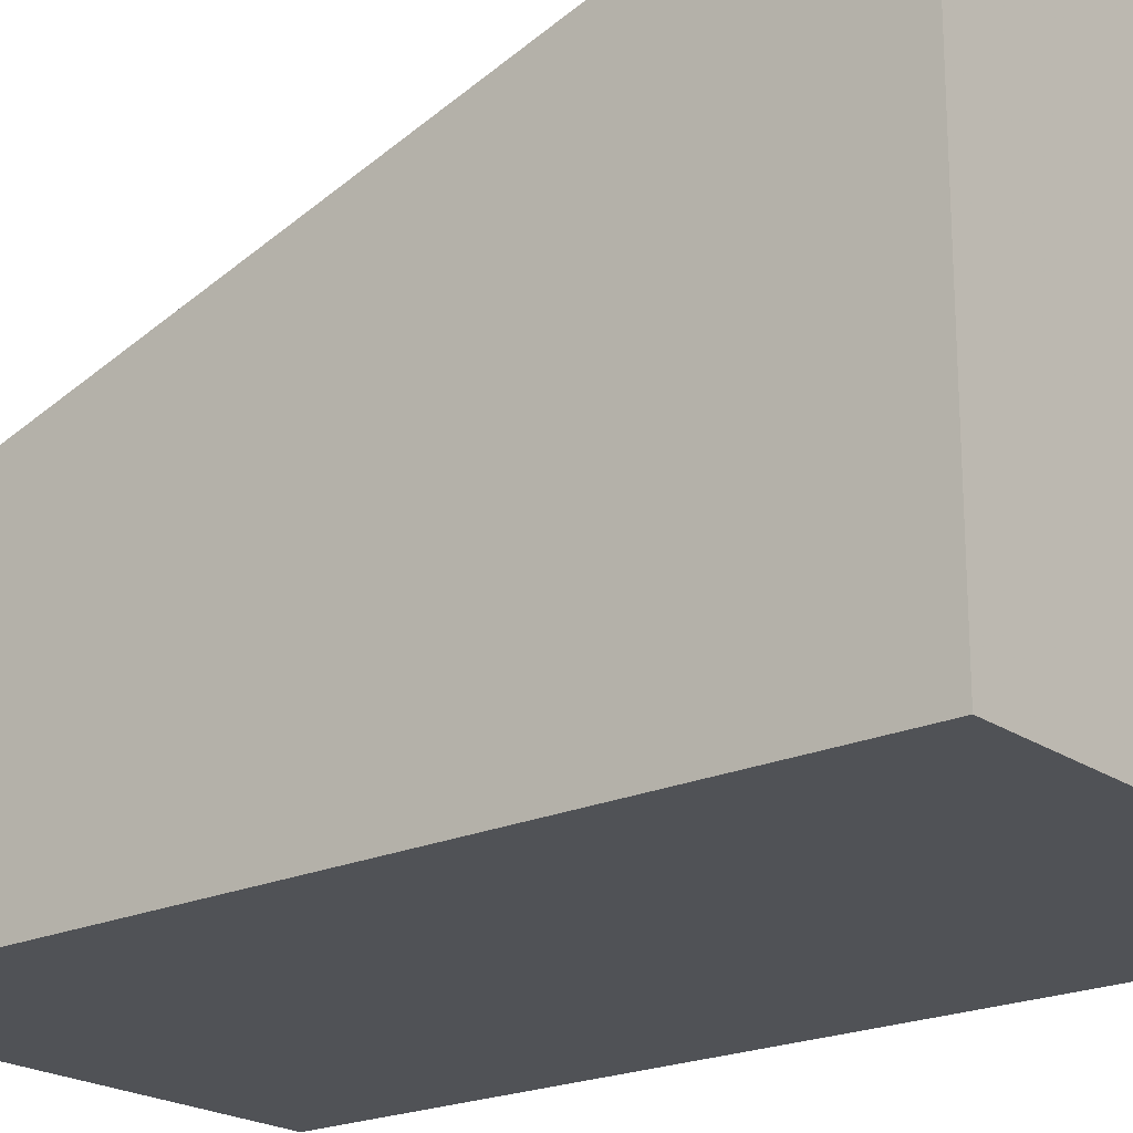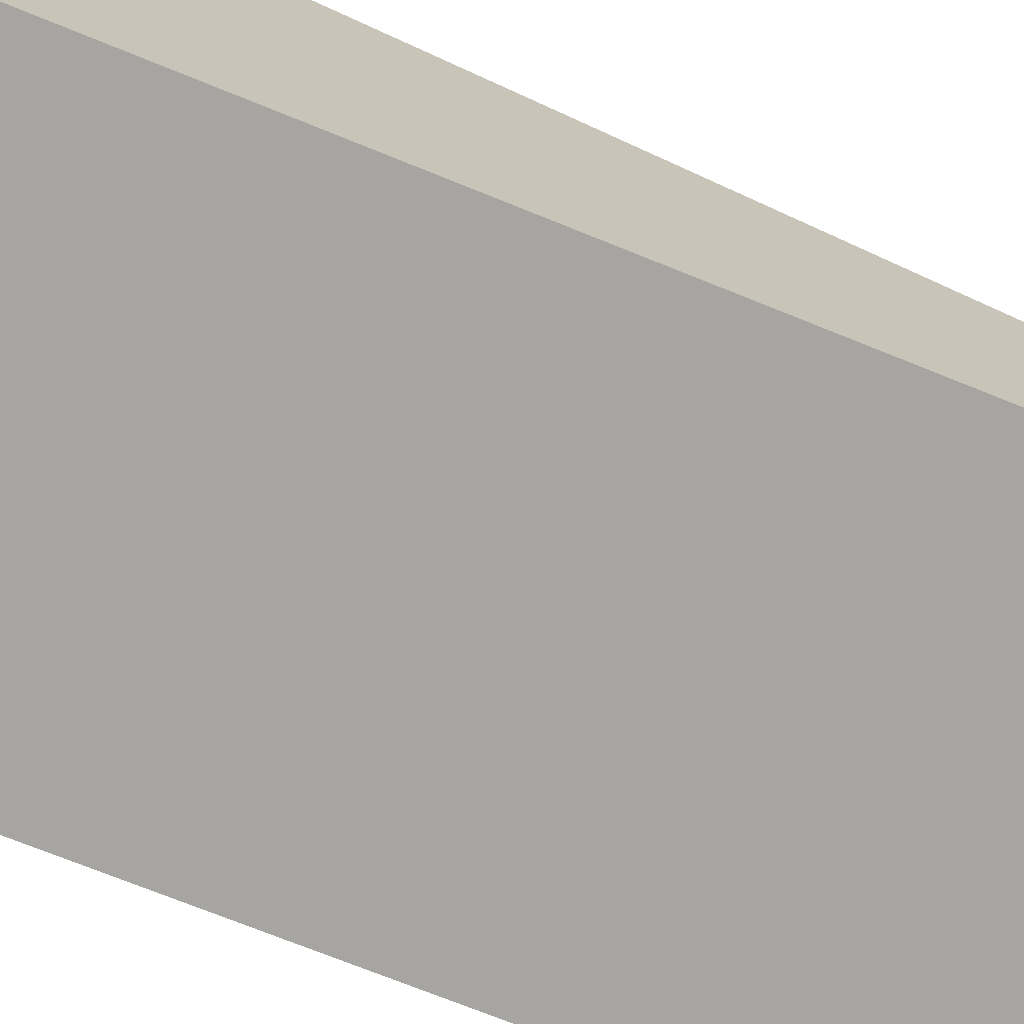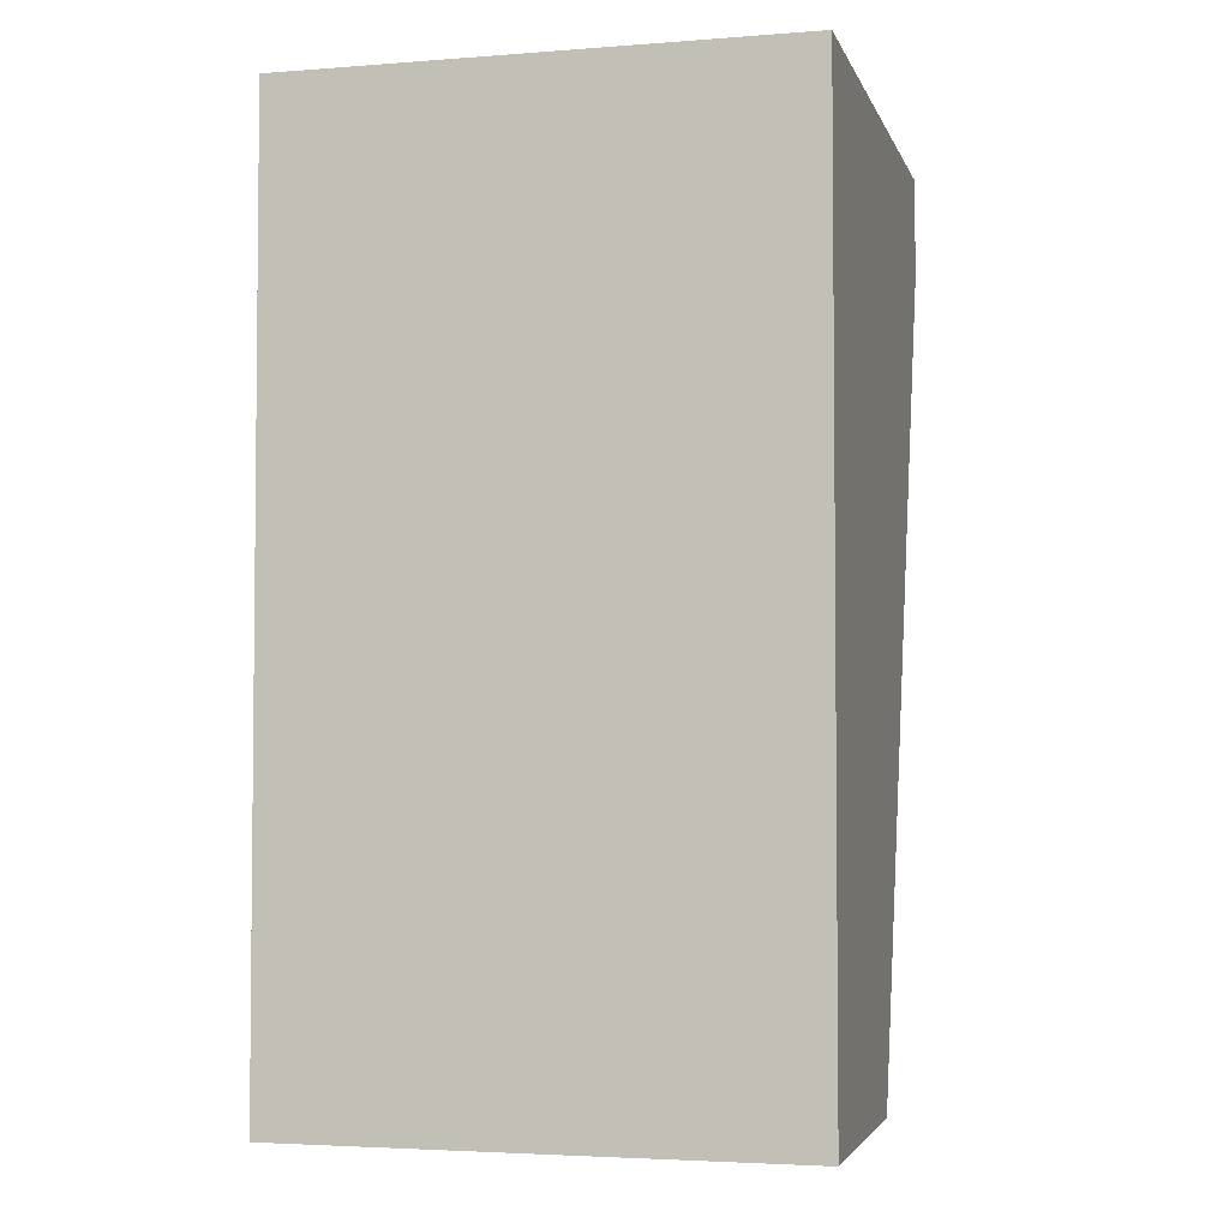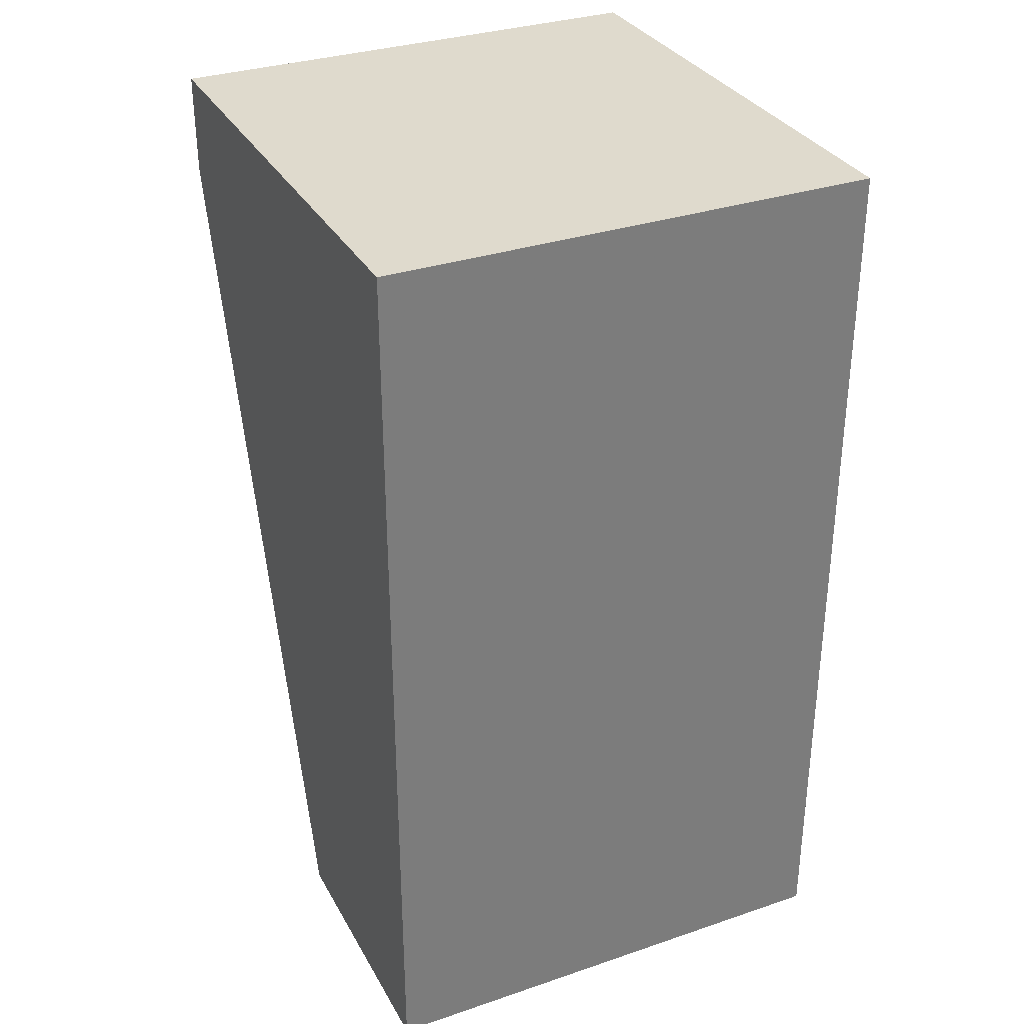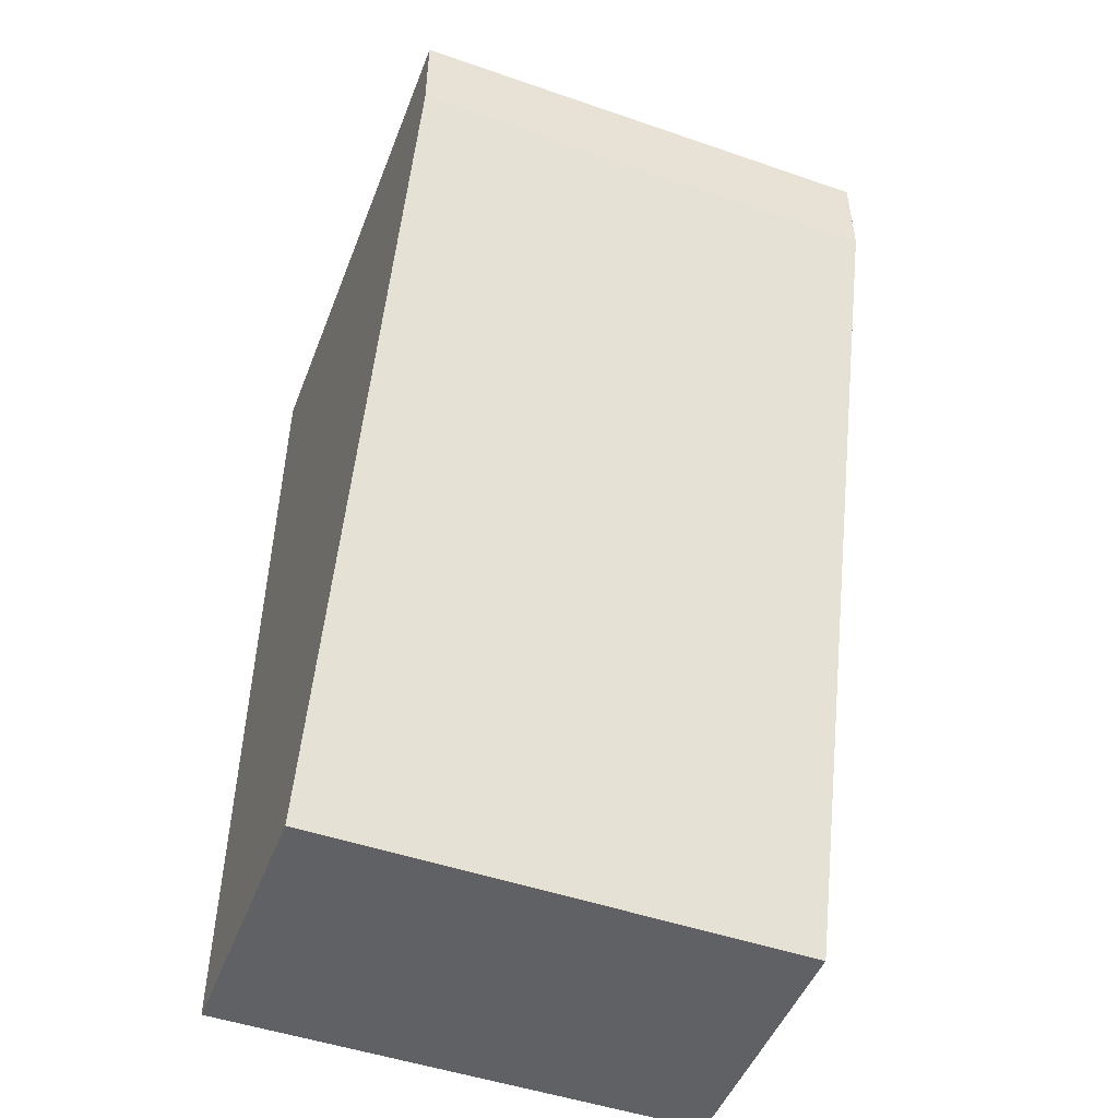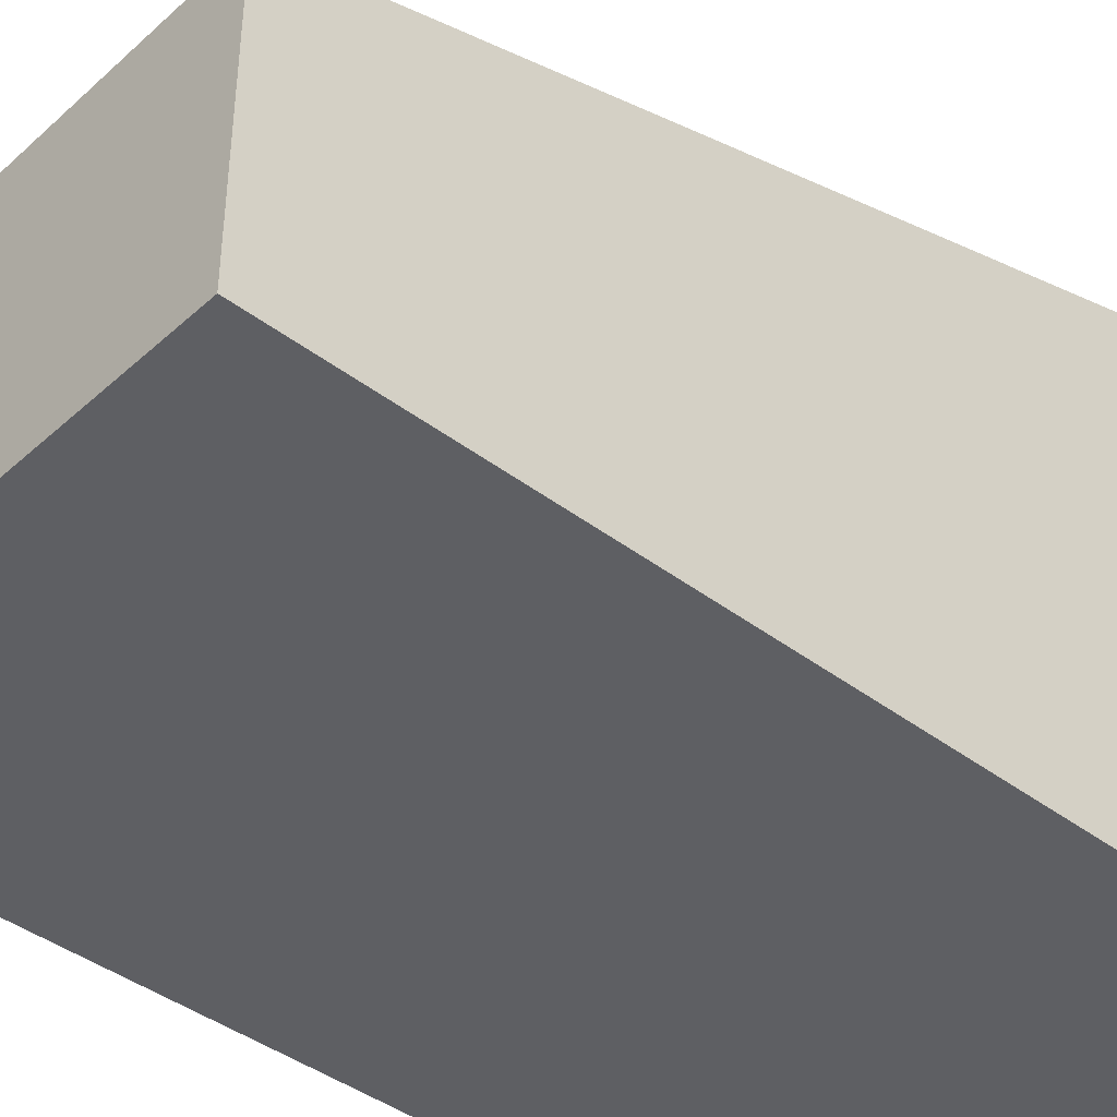
<metadata>
{"format":"obj","ext":"obj","renderer":"f3d","projection":"perspective","resolution":1024,"background":"white","views":[{"elev":-21.0,"azim":129.2,"up":"+Z"},{"elev":-73.7,"azim":-111.9,"up":"+Z"},{"elev":-3.6,"azim":-165.6,"up":"+Y"},{"elev":32.6,"azim":154.9,"up":"+Y"},{"elev":-49.1,"azim":-20.9,"up":"+Y"},{"elev":-41.4,"azim":47.4,"up":"+Z"}]}
</metadata>
<code>
v 0.03537 0.0045 -0.0001461
v 0.03537 -0.0045 -0.002608
v 0.03537 0.0045 -0.0053
v 0.03044 0.0045 -0.0053
v 0.03044 0.0035 -0.0001461
v 0.03044 -0.0045 -0.0053
v 0.03537 0.0035 -0.0001461
v 0.03044 0.0045 -0.0001461
v 0.03537 -0.0045 -0.0053
v 0.03044 -0.0045 -0.002608
f 1 2 3
f 1 3 4
f 6 4 3
f 6 5 4
f 7 5 2
f 7 2 1
f 7 1 5
f 8 5 1
f 8 1 4
f 8 4 5
f 9 6 3
f 9 3 2
f 9 2 6
f 10 6 2
f 10 2 5
f 10 5 6

</code>
